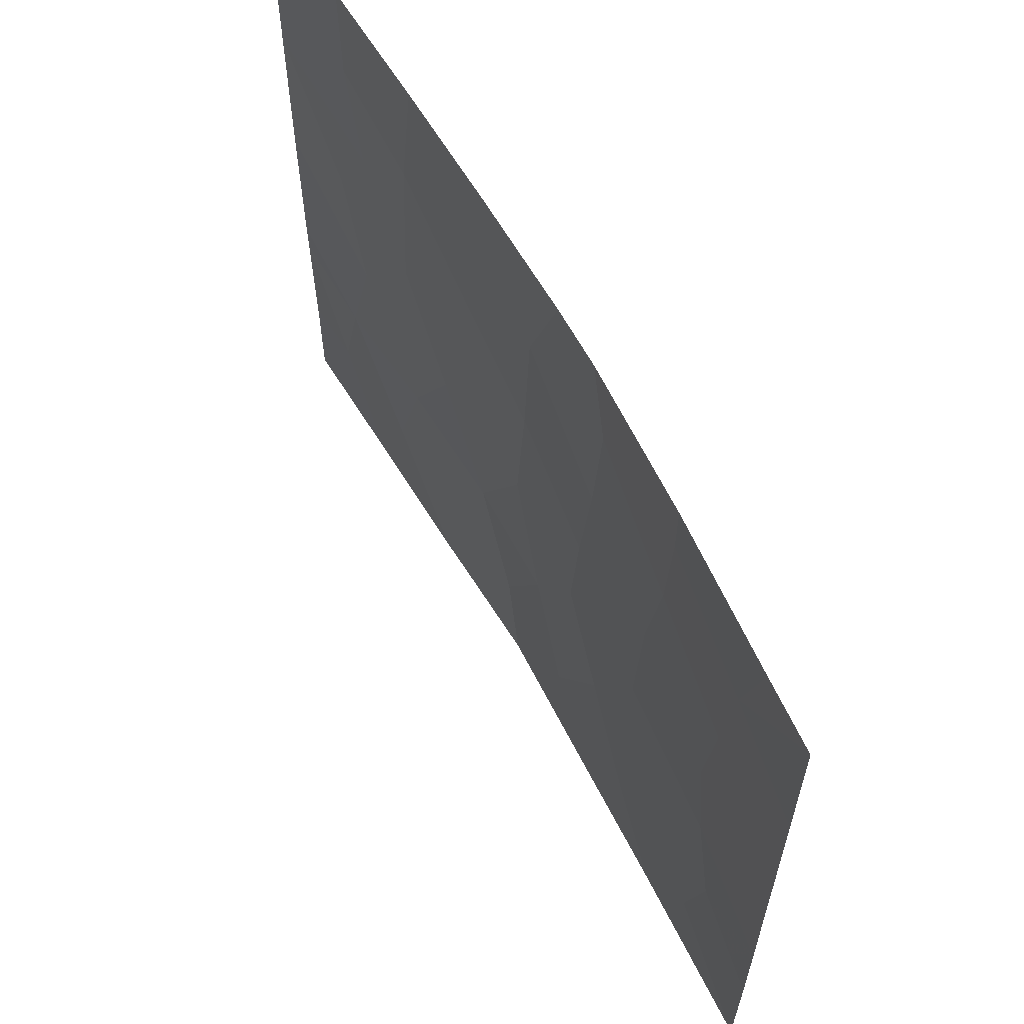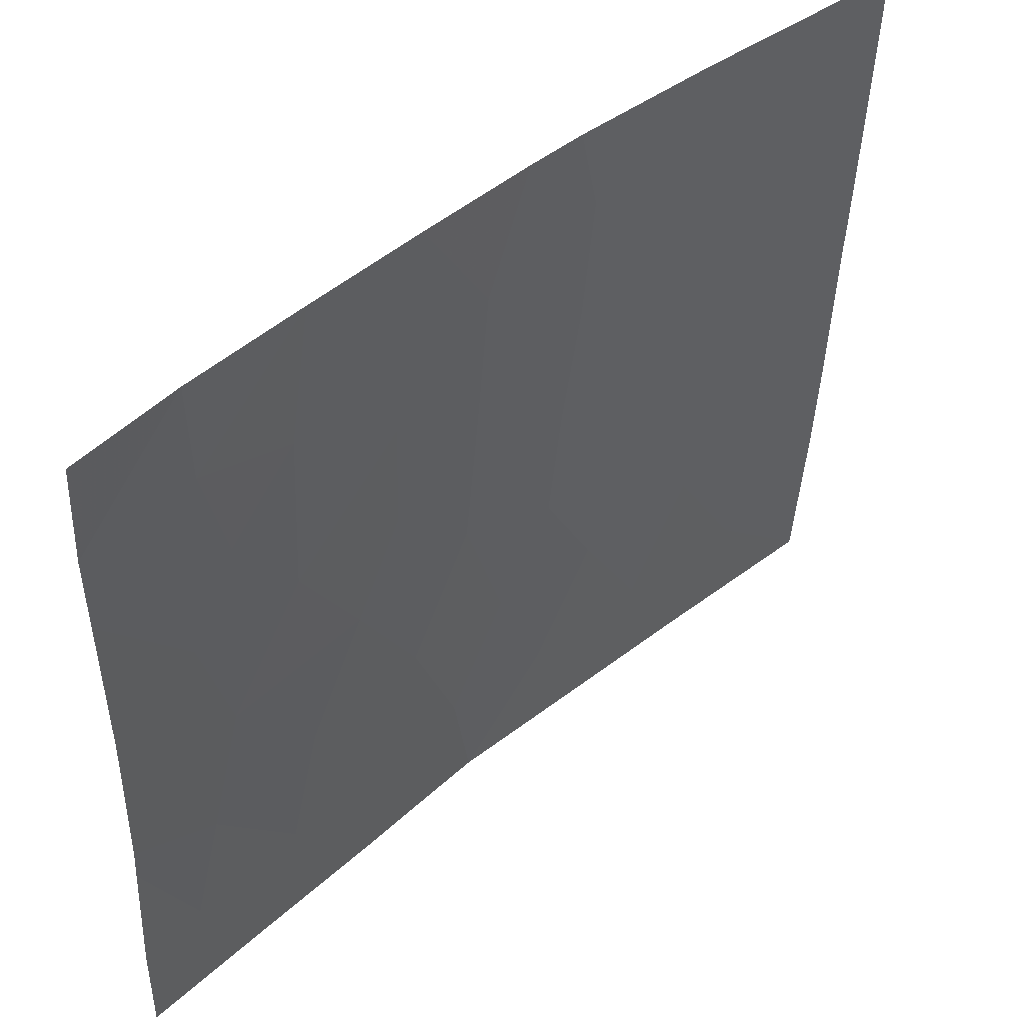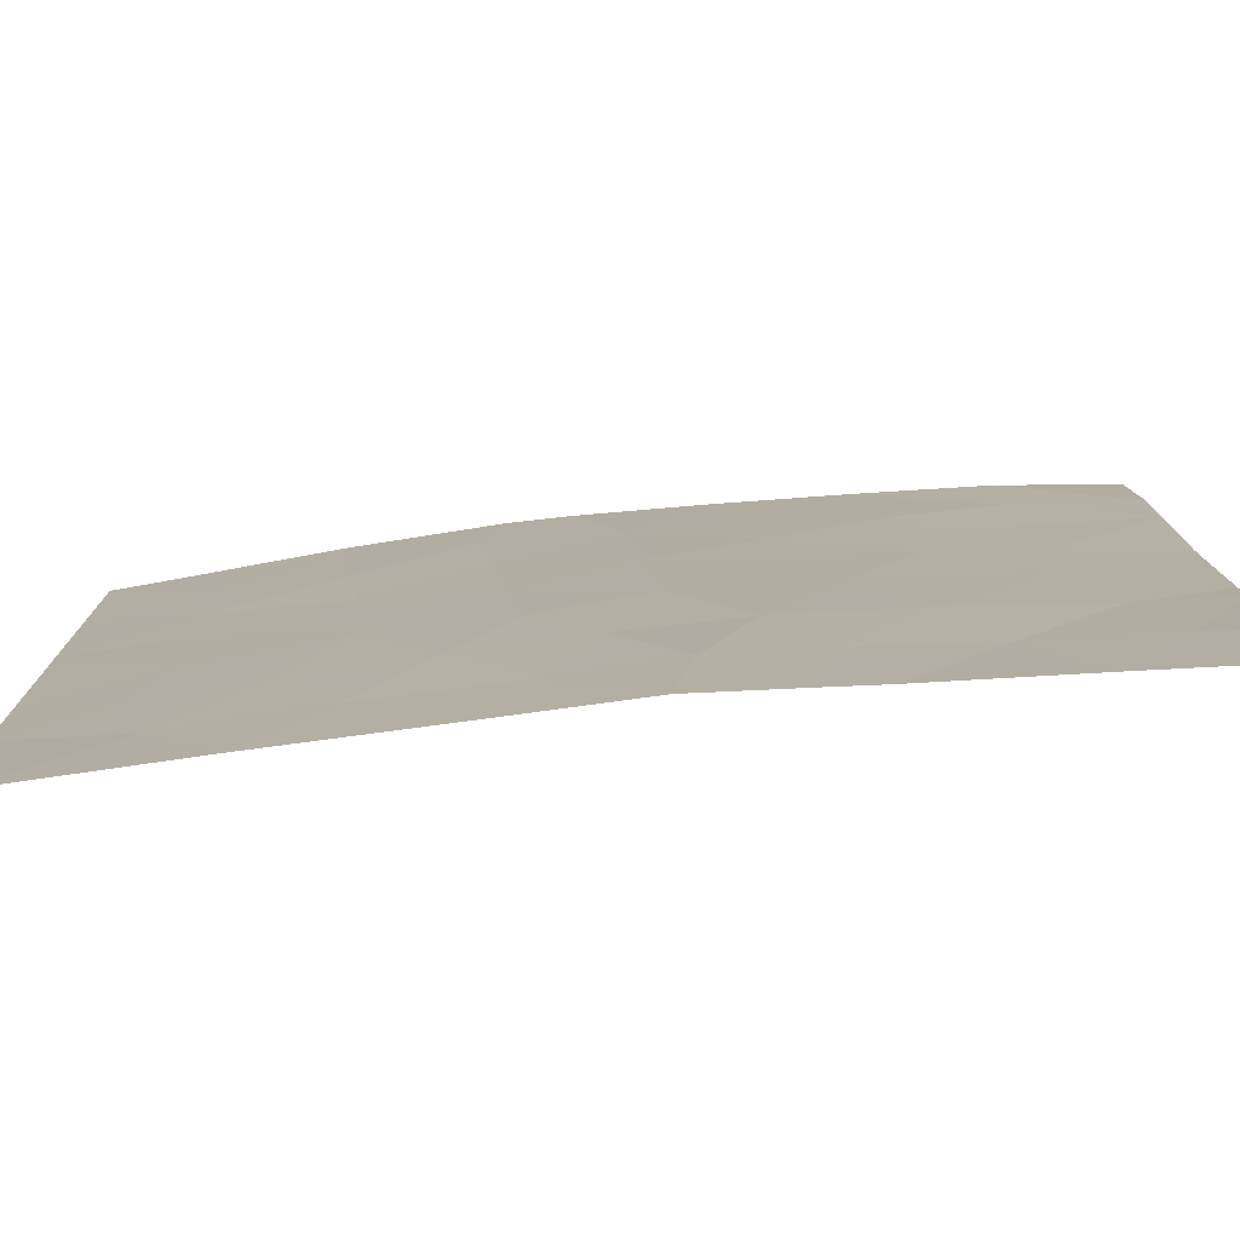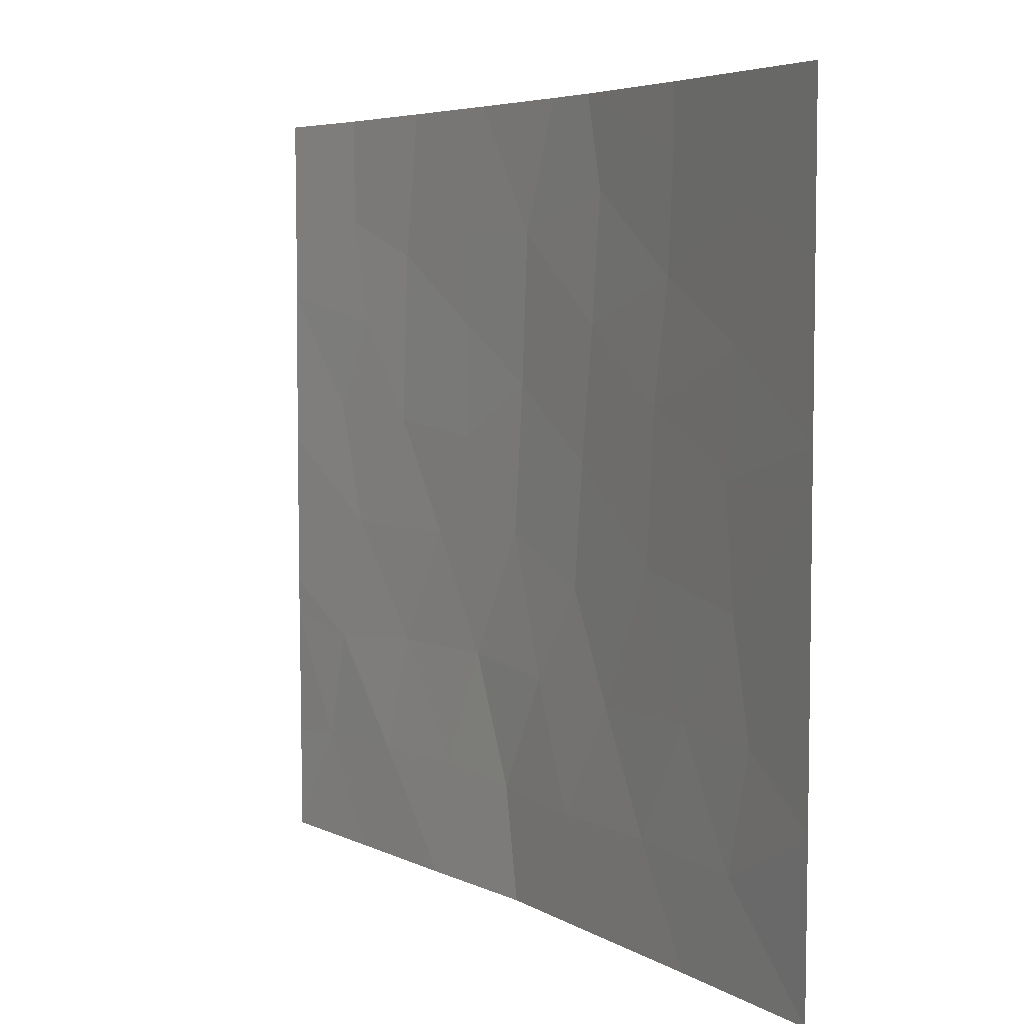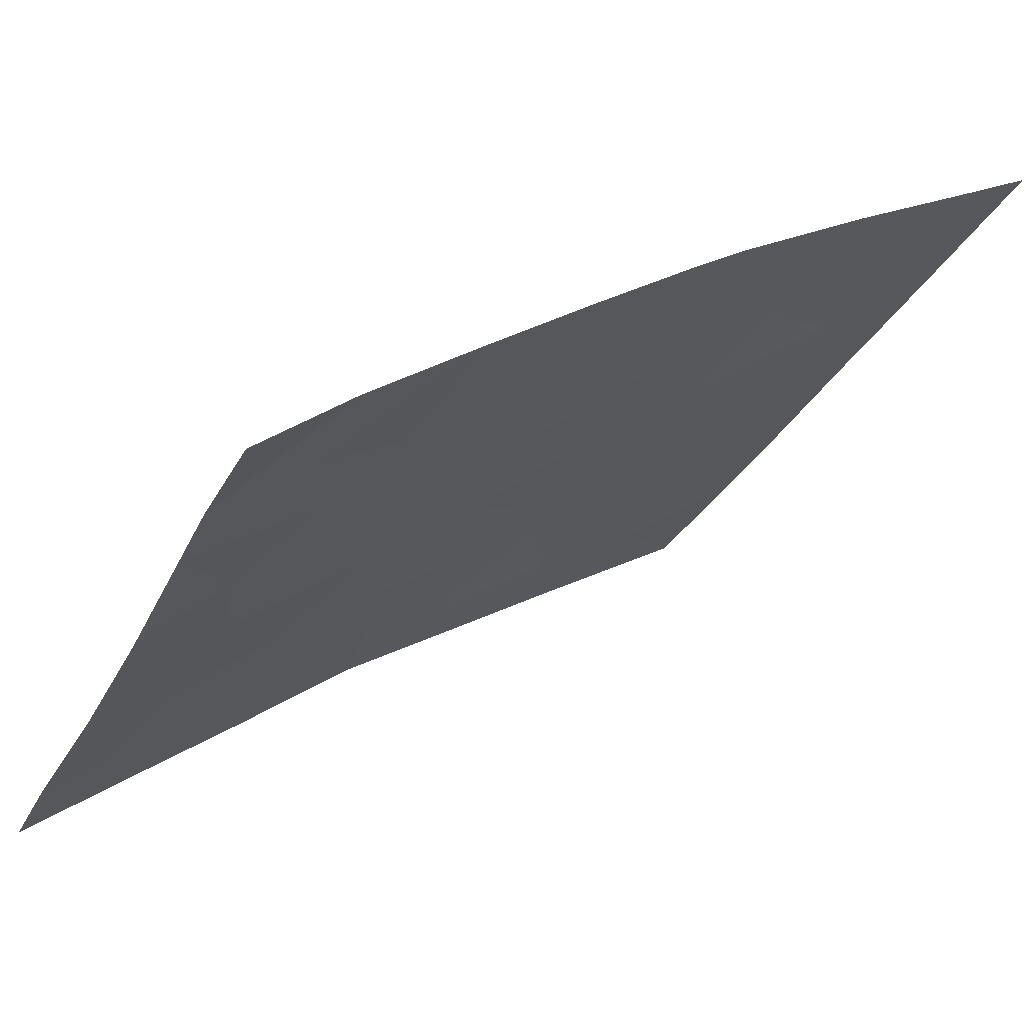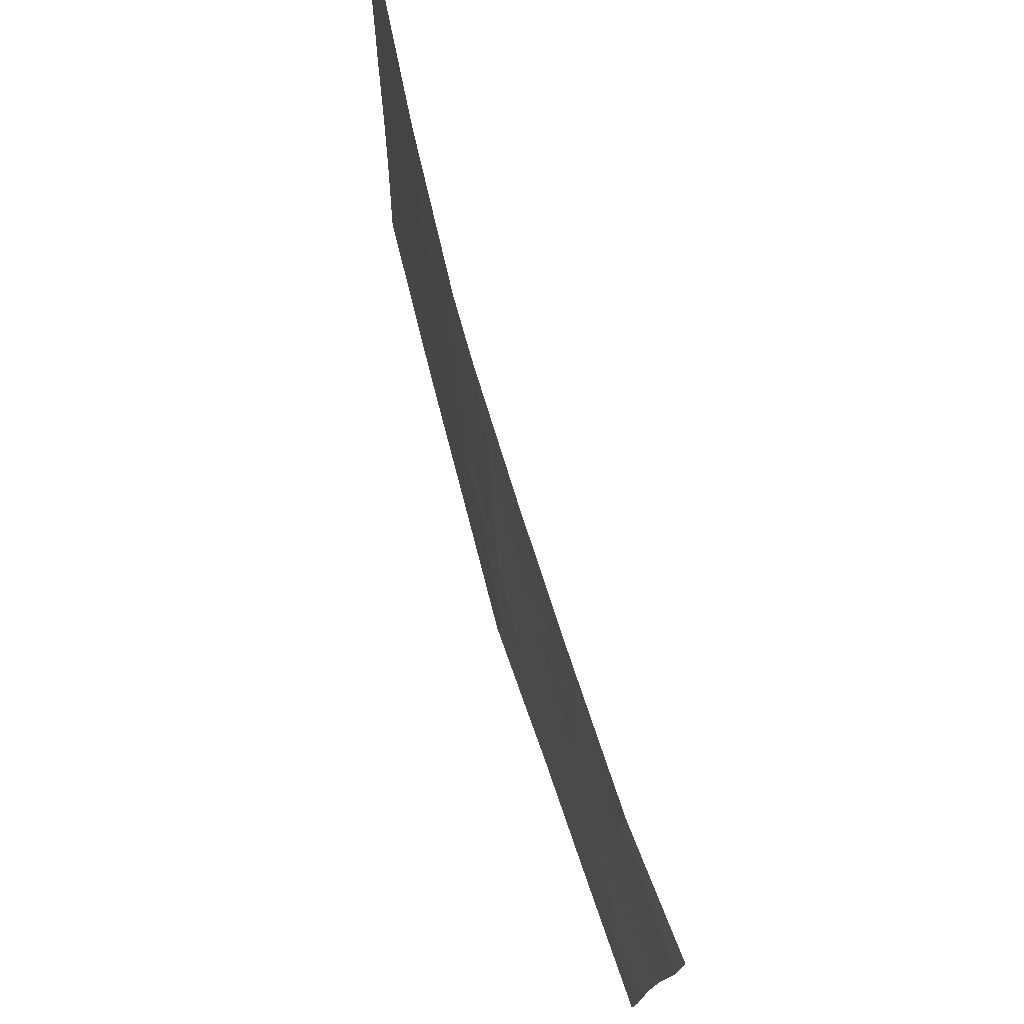
<metadata>
{"format":"obj","ext":"obj","renderer":"f3d","projection":"perspective","resolution":1024,"background":"white","views":[{"elev":61.2,"azim":95.6,"up":"+Z"},{"elev":47.3,"azim":-8.9,"up":"+Z"},{"elev":-78.2,"azim":-140.1,"up":"+Z"},{"elev":5.1,"azim":93.1,"up":"+Z"},{"elev":-32.2,"azim":-22.1,"up":"+Y"},{"elev":77.2,"azim":-72.4,"up":"+Z"}]}
</metadata>
<code>
v -27.57 32.88 47.8
v -26.29 33.87 38
v -27.65 32.86 41.65
v -20.13 37.82 43.05
v -26 34.1 41.66
v -18.57 38.72 42.24
v -18.5 38.72 44.81
v -25.13 34.75 38
v -25.37 34.58 39.71
v -30.36 30.72 42.26
v -29.22 31.63 41.46
v -30.39 30.72 41.73
v -29.63 31.36 39.73
v -21.81 36.79 45.67
v -29.17 31.64 45.34
v -30.34 30.72 47.14
v -30.33 30.72 44.71
v -27.68 32.8 45.2
v -23.26 35.93 38
v -25.65 34.23 50
v -24.07 35.33 50
v -27.25 33.07 50
v -26.35 33.75 48.15
v -28.52 32.14 46.73
v -23.29 35.85 50
v -23.22 35.92 46.76
v -23.04 36.02 48.65
v -19.72 37.96 48.31
v -21.35 37.03 49.08
v -21.5 36.96 47.43
v -28.88 31.88 50
v -30.29 30.72 50
v -30.35 30.72 48.38
v -19.27 38.19 50
v -20.24 37.71 44.78
v -21.22 37.21 38
v -18.79 38.72 38
v -30.48 30.72 39.65
v -26.94 33.37 38
v -30.5 30.72 38
v -18.34 38.72 50
v -18.4 38.72 47.6
v -28.77 32.01 38
v -22.1 36.65 39.64
v -18.64 38.72 40.49
v -21.32 37.03 50
v -18.47 38.72 45.35
v -22.97 36.13 41.35
v -26.13 33.93 46.74
v -24.71 34.93 48.08
v -21.99 36.7 43.45
v -26.84 33.45 43.46
v -20.01 37.97 38
v -28.75 31.99 43.44
v -19.99 37.83 46.52
v -23.5 35.77 44.79
v -23.87 35.54 39.6
v -24.88 34.85 45.87
v -23.7 35.67 42.96
v -26.65 33.59 39.84
v -25.09 34.73 43.63
v -28.85 31.9 48.37
v -19.81 38.03 41.36
v -28.1 32.49 39.78
v -20.25 37.79 39.56
v -24.53 35.11 41.5
v -26.17 33.92 45
v -21.2 37.19 41.44
f 6 7 4
f 12 38 13
f 13 11 12
f 67 49 18
f 21 20 50
f 22 1 23
f 59 48 51
f 27 21 50
f 50 58 26
f 26 27 50
f 62 22 31
f 25 21 27
f 5 60 9
f 29 25 27
f 27 30 29
f 31 32 33
f 65 36 53
f 16 15 24
f 18 15 54
f 20 22 23
f 42 28 55
f 39 2 60
f 54 11 3
f 18 52 67
f 38 40 13
f 40 43 13
f 41 34 28
f 28 42 41
f 39 64 43
f 16 62 33
f 62 31 33
f 44 19 36
f 45 63 65
f 25 29 46
f 29 34 46
f 8 19 57
f 16 17 15
f 44 65 68
f 18 1 24
f 57 48 66
f 22 62 1
f 6 4 63
f 14 30 26
f 19 44 57
f 15 18 24
f 18 49 1
f 47 55 35
f 23 1 49
f 10 12 11
f 42 55 47
f 45 6 63
f 30 27 26
f 54 10 11
f 10 54 17
f 55 14 35
f 7 47 35
f 35 4 7
f 60 64 39
f 44 48 57
f 59 51 56
f 14 51 35
f 51 48 68
f 54 52 18
f 2 8 9
f 9 60 2
f 45 65 37
f 28 30 55
f 58 67 61
f 26 58 56
f 56 61 59
f 56 51 14
f 48 44 68
f 29 28 34
f 28 29 30
f 57 9 8
f 5 9 66
f 62 24 1
f 23 50 20
f 52 3 5
f 3 52 54
f 3 60 5
f 4 35 51
f 54 15 17
f 62 16 24
f 63 4 68
f 64 3 11
f 13 64 11
f 64 13 43
f 65 53 37
f 5 61 52
f 64 60 3
f 65 44 36
f 68 65 63
f 57 66 9
f 66 48 59
f 58 61 56
f 56 14 26
f 61 66 59
f 30 14 55
f 5 66 61
f 50 23 49
f 67 52 61
f 49 67 58
f 68 4 51
f 50 49 58

</code>
